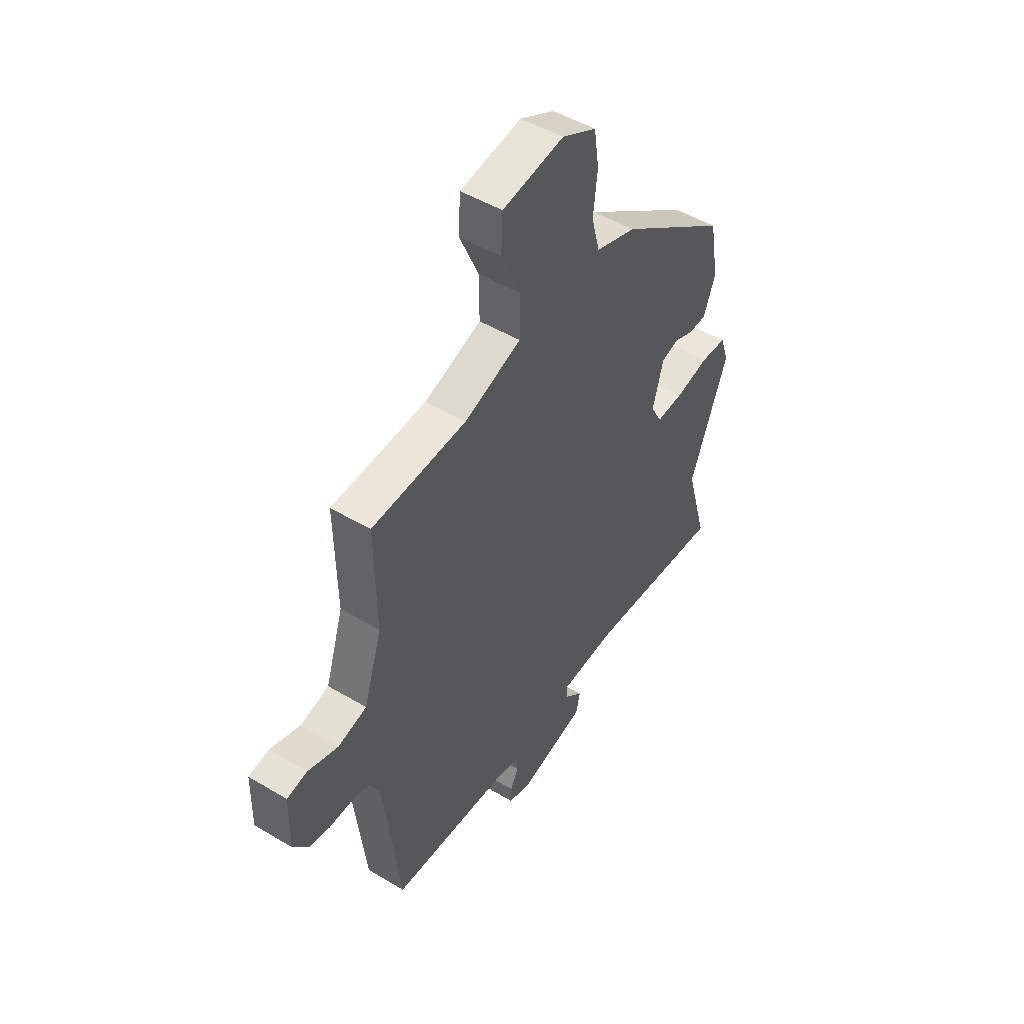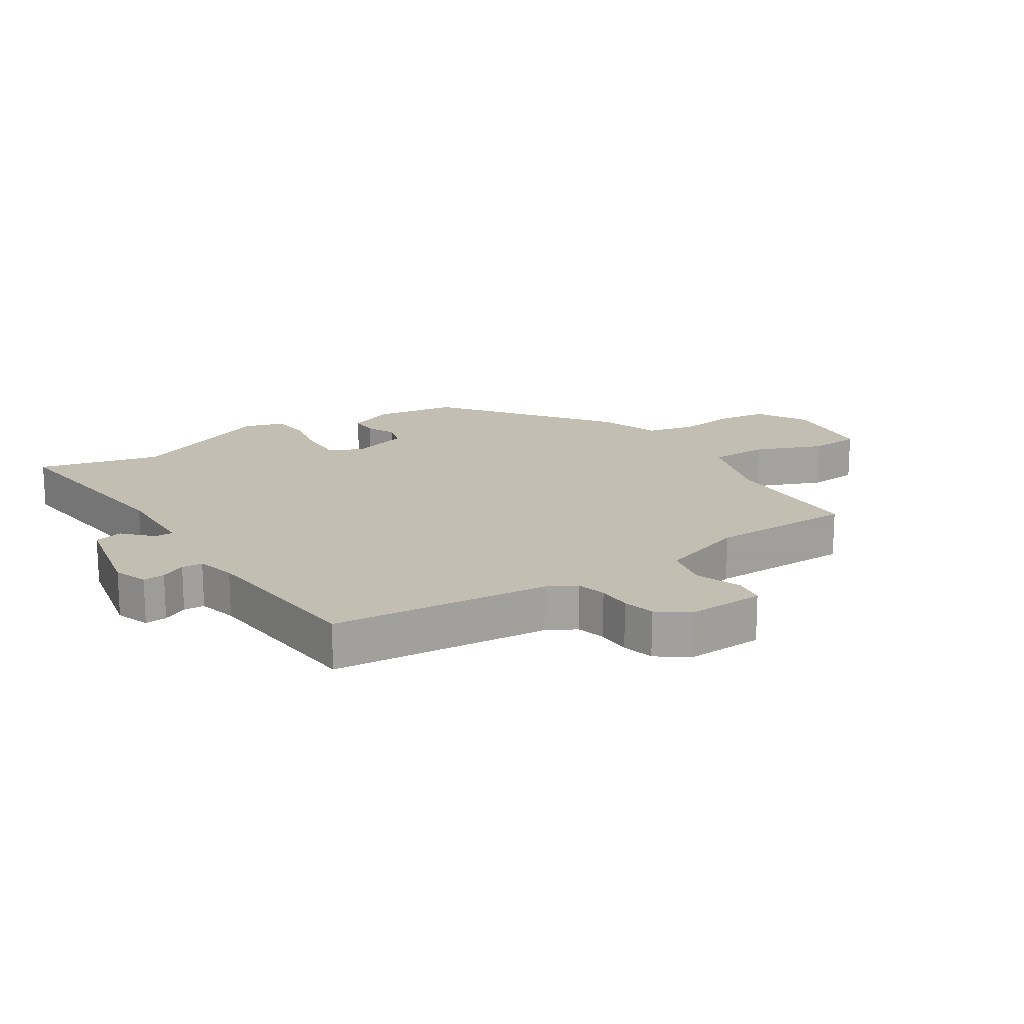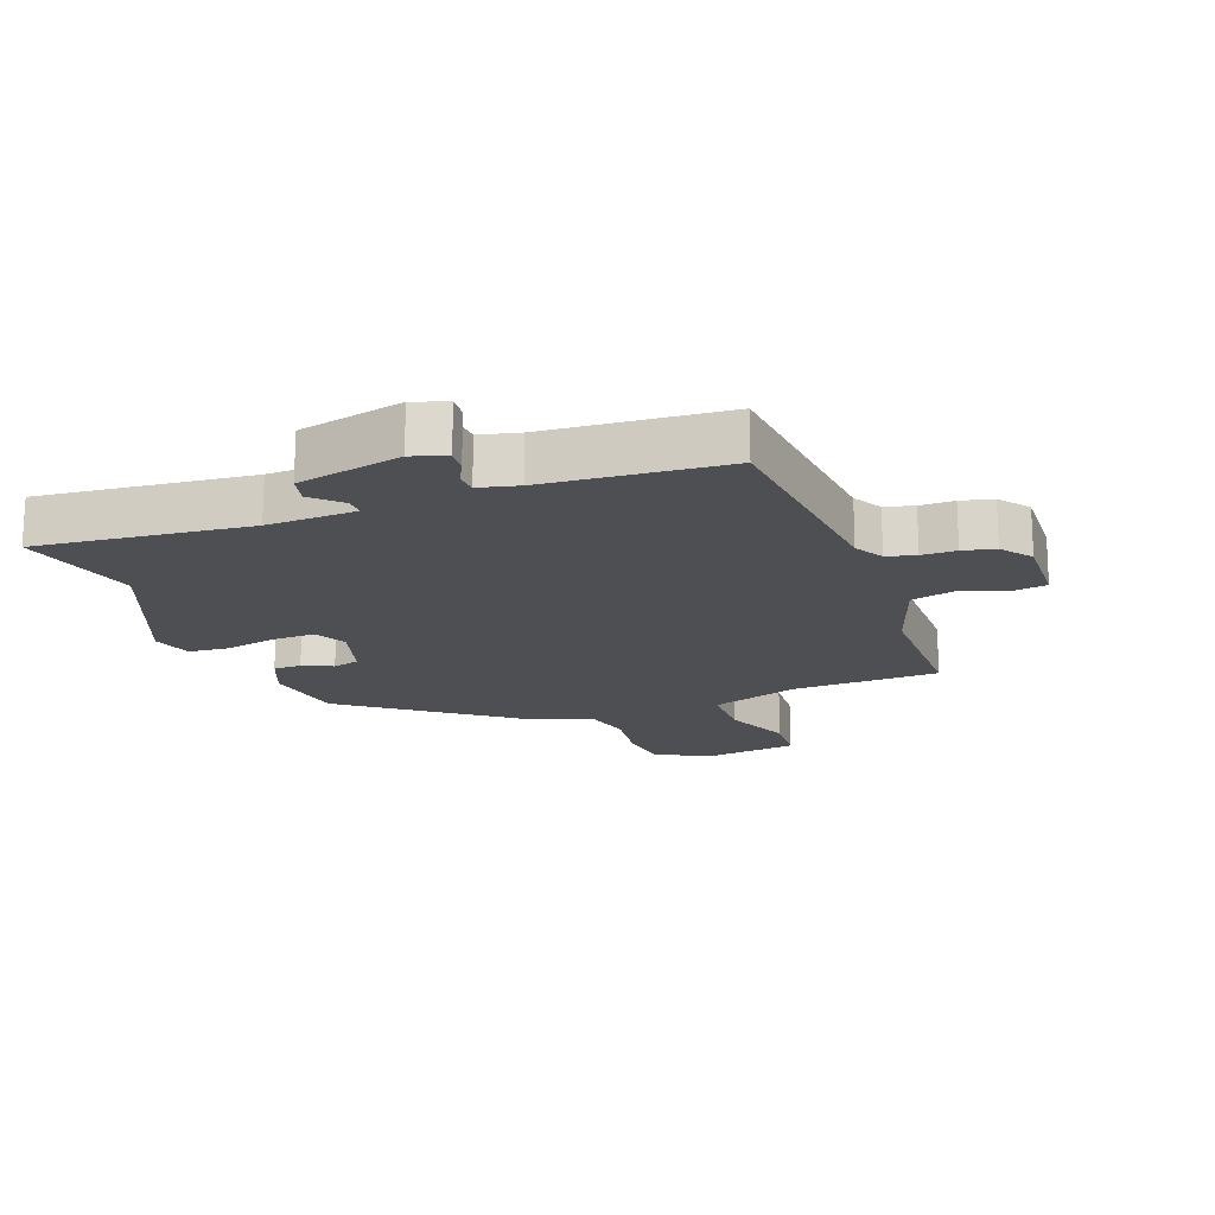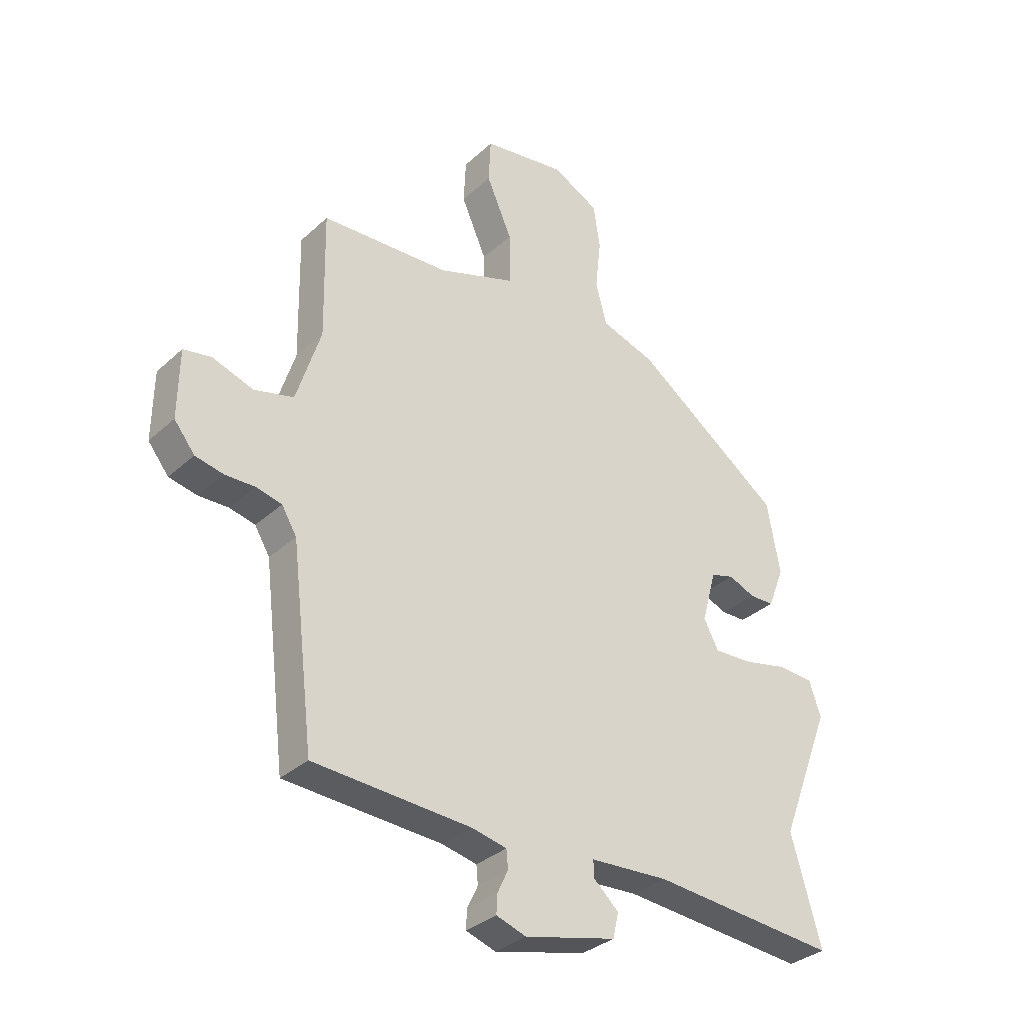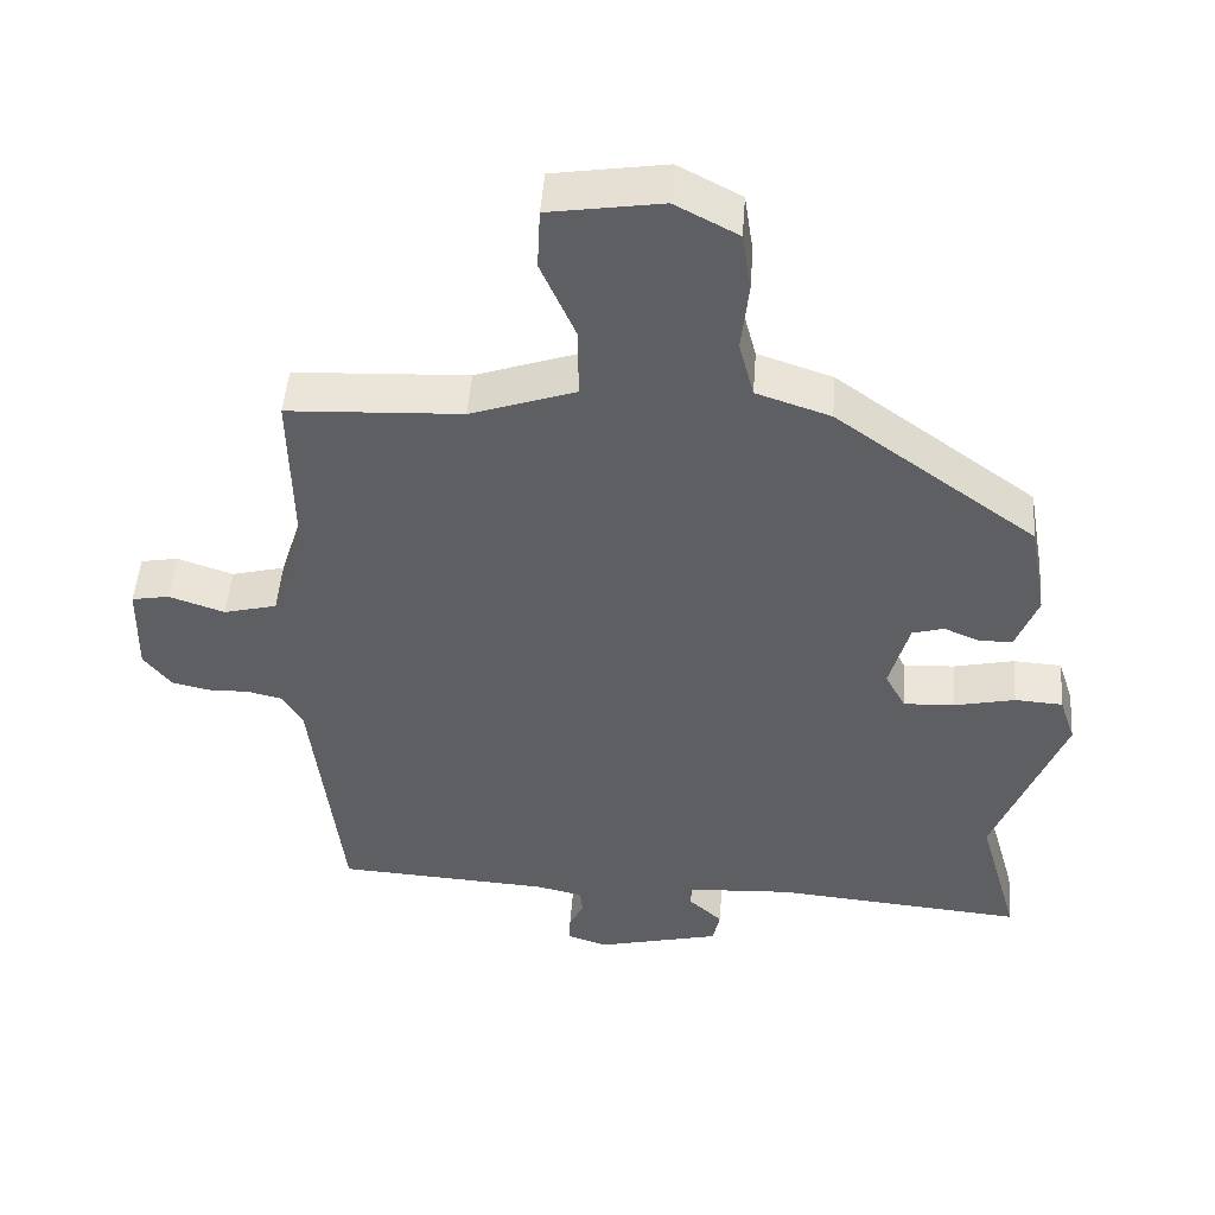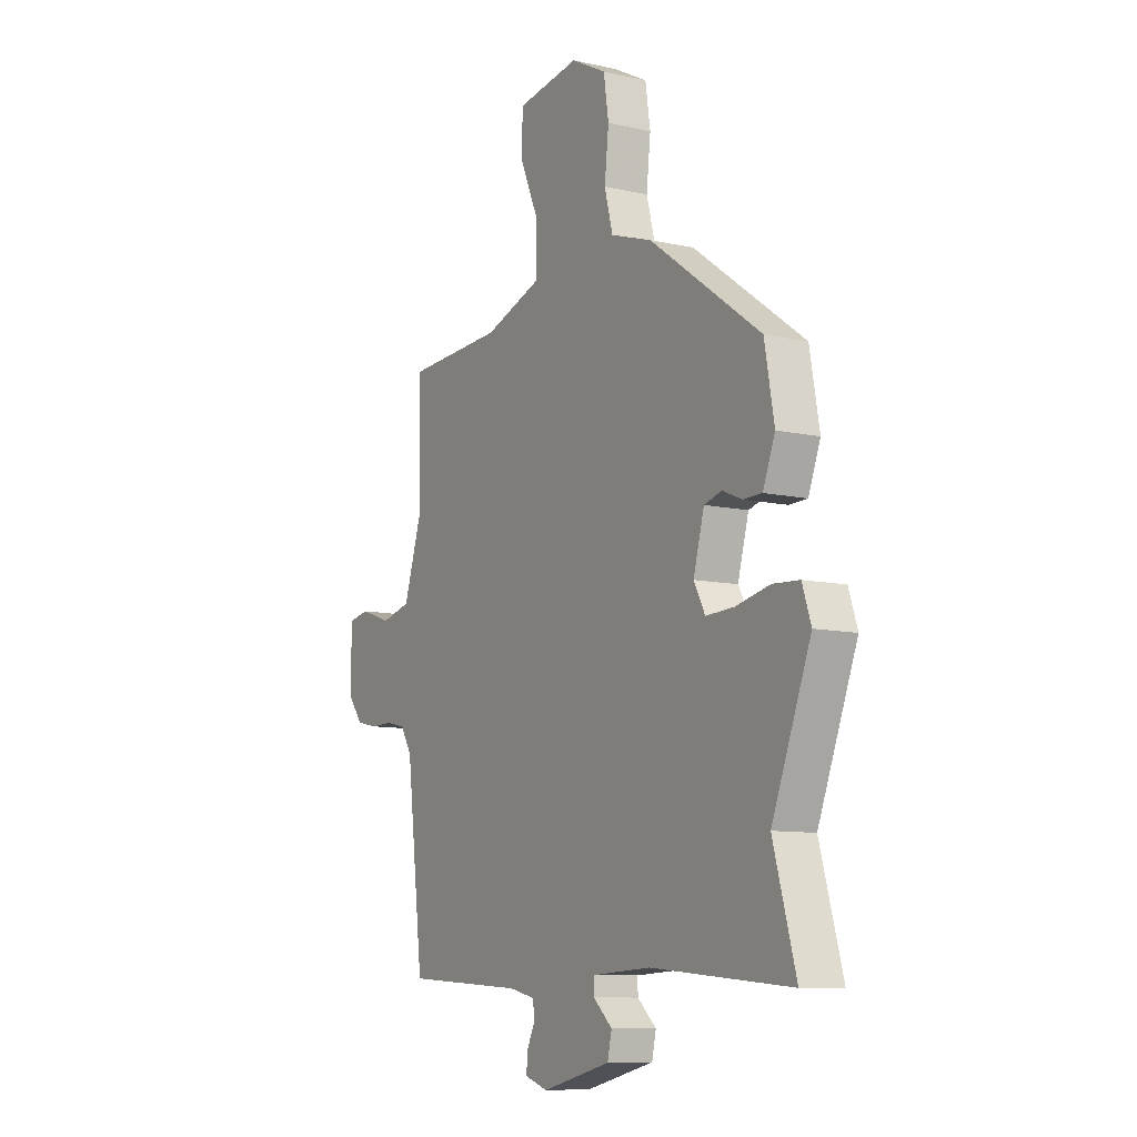
<metadata>
{"format":"obj","ext":"obj","renderer":"f3d","projection":"perspective","resolution":1024,"background":"white","views":[{"elev":48.9,"azim":-56.4,"up":"+Z"},{"elev":17.5,"azim":-124.5,"up":"+Y"},{"elev":-17.9,"azim":-160.6,"up":"+Y"},{"elev":-32.9,"azim":-38.8,"up":"+Z"},{"elev":48.1,"azim":4.2,"up":"+Z"},{"elev":-9.6,"azim":59.5,"up":"+Z"}]}
</metadata>
<code>
v -0.503 0.07 0.457
v -0.271 0.07 0.468
v -0.131 0.07 0.516
v -0.132 0.07 0.611
v -0.178 0.07 0.716
v -0.174 0.07 0.797
v -0.024 0.07 0.82
v 0.06 0.07 0.776
v 0.072 0.07 0.696
v 0.062 0.07 0.605
v 0.082 0.07 0.529
v 0.181 0.07 0.496
v 0.448 0.07 0.303
v 0.471 0.07 0.174
v 0.442 0.07 0.099
v 0.398 0.07 0.098
v 0.35 0.07 0.118
v 0.308 0.07 0.106
v 0.282 0.07 0.011
v 0.309 0.07 -0.04
v 0.377 0.07 -0.037
v 0.458 0.07 -0.019
v 0.522 0.07 -0.023
v 0.543 0.07 -0.086
v 0.45 0.07 -0.325
v 0.504 0.07 -0.516
v 0.169 0.07 -0.487
v 0.028 0.07 -0.495
v 0.029 0.07 -0.525
v 0.074 0.07 -0.566
v 0.064 0.07 -0.611
v -0.101 0.07 -0.651
v -0.155 0.07 -0.633
v -0.153 0.07 -0.598
v -0.134 0.07 -0.558
v -0.137 0.07 -0.525
v -0.2 0.07 -0.511
v -0.484 0.07 -0.494
v -0.525 0.07 -0.149
v -0.552 0.07 -0.104
v -0.598 0.07 -0.093
v -0.652 0.07 -0.094
v -0.703 0.07 -0.083
v -0.74 0.07 -0.036
v -0.738 0.07 0.088
v -0.688 0.07 0.097
v -0.614 0.07 0.072
v -0.543 0.07 0.09
v -0.499 0.07 0.229
v -0.503 0 0.457
v -0.271 0 0.468
v -0.131 0 0.516
v -0.132 0 0.611
v -0.178 0 0.716
v -0.174 0 0.797
v -0.024 0 0.82
v 0.06 0 0.776
v 0.072 0 0.696
v 0.062 0 0.605
v 0.082 0 0.529
v 0.181 0 0.496
v 0.448 0 0.303
v 0.471 0 0.174
v 0.442 0 0.099
v 0.398 0 0.098
v 0.35 0 0.118
v 0.308 0 0.106
v 0.282 0 0.011
v 0.309 0 -0.04
v 0.377 0 -0.037
v 0.458 0 -0.019
v 0.522 0 -0.023
v 0.543 0 -0.086
v 0.45 0 -0.325
v 0.504 0 -0.516
v 0.169 0 -0.487
v 0.028 0 -0.495
v 0.029 0 -0.525
v 0.074 0 -0.566
v 0.064 0 -0.611
v -0.101 0 -0.651
v -0.155 0 -0.633
v -0.153 0 -0.598
v -0.134 0 -0.558
v -0.137 0 -0.525
v -0.2 0 -0.511
v -0.484 0 -0.494
v -0.525 0 -0.149
v -0.552 0 -0.104
v -0.598 0 -0.093
v -0.652 0 -0.094
v -0.703 0 -0.083
v -0.74 0 -0.036
v -0.738 0 0.088
v -0.688 0 0.097
v -0.614 0 0.072
v -0.543 0 0.09
v -0.499 0 0.229
f 44 45 46 47
f 44 47 48
f 41 42 43 44
f 40 41 44 48
f 39 40 48 49
f 37 38 39 49
f 32 33 34 35
f 32 35 36
f 29 30 31 32
f 28 29 32 36
f 25 26 27
f 25 27 28
f 21 22 23 24
f 20 21 24 25
f 19 20 25 28
f 14 15 16 17
f 14 17 18
f 11 12 13 14
f 11 14 18
f 7 8 9 10
f 7 10 11
f 4 5 6 7
f 3 4 7 11
f 2 3 11 18
f 28 36 37 49
f 18 19 28 49
f 1 2 18 49
f 96 95 94 93
f 97 96 93
f 93 92 91 90
f 97 93 90 89
f 98 97 89 88
f 98 88 87 86
f 84 83 82 81
f 85 84 81
f 81 80 79 78
f 85 81 78 77
f 76 75 74
f 77 76 74
f 73 72 71 70
f 74 73 70 69
f 77 74 69 68
f 66 65 64 63
f 67 66 63
f 63 62 61 60
f 67 63 60
f 59 58 57 56
f 60 59 56
f 56 55 54 53
f 60 56 53 52
f 67 60 52 51
f 98 86 85 77
f 98 77 68 67
f 98 67 51 50
f 1 50 51 2
f 2 51 52 3
f 3 52 53 4
f 4 53 54 5
f 5 54 55 6
f 6 55 56 7
f 7 56 57 8
f 8 57 58 9
f 9 58 59 10
f 10 59 60 11
f 11 60 61 12
f 12 61 62 13
f 13 62 63 14
f 14 63 64 15
f 15 64 65 16
f 16 65 66 17
f 17 66 67 18
f 18 67 68 19
f 19 68 69 20
f 20 69 70 21
f 21 70 71 22
f 22 71 72 23
f 23 72 73 24
f 24 73 74 25
f 25 74 75 26
f 26 75 76 27
f 27 76 77 28
f 28 77 78 29
f 29 78 79 30
f 30 79 80 31
f 31 80 81 32
f 32 81 82 33
f 33 82 83 34
f 34 83 84 35
f 35 84 85 36
f 36 85 86 37
f 37 86 87 38
f 38 87 88 39
f 39 88 89 40
f 40 89 90 41
f 41 90 91 42
f 42 91 92 43
f 43 92 93 44
f 44 93 94 45
f 45 94 95 46
f 46 95 96 47
f 47 96 97 48
f 48 97 98 49
f 49 98 50 1

</code>
